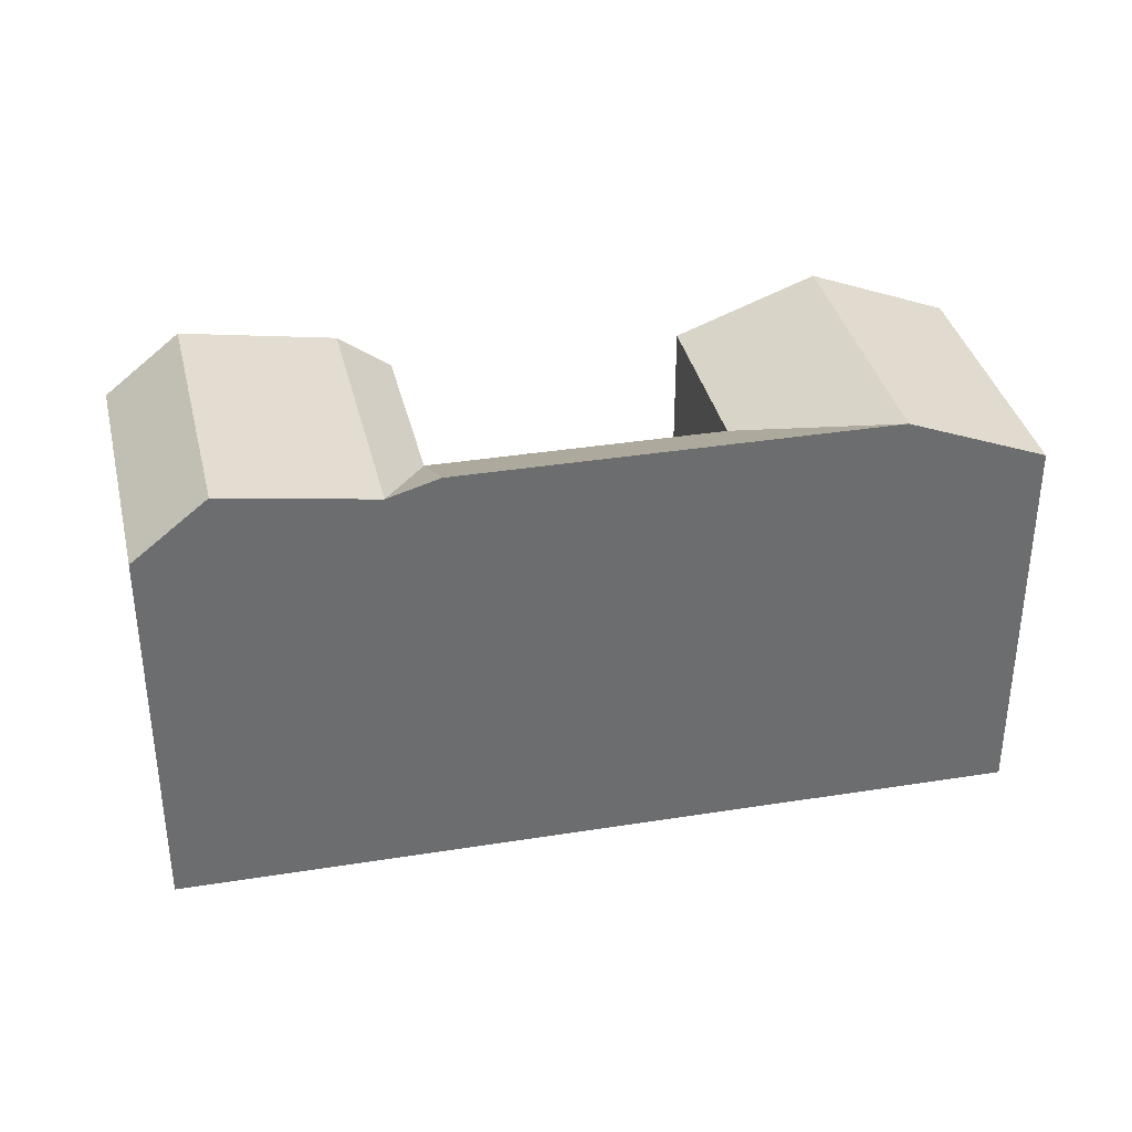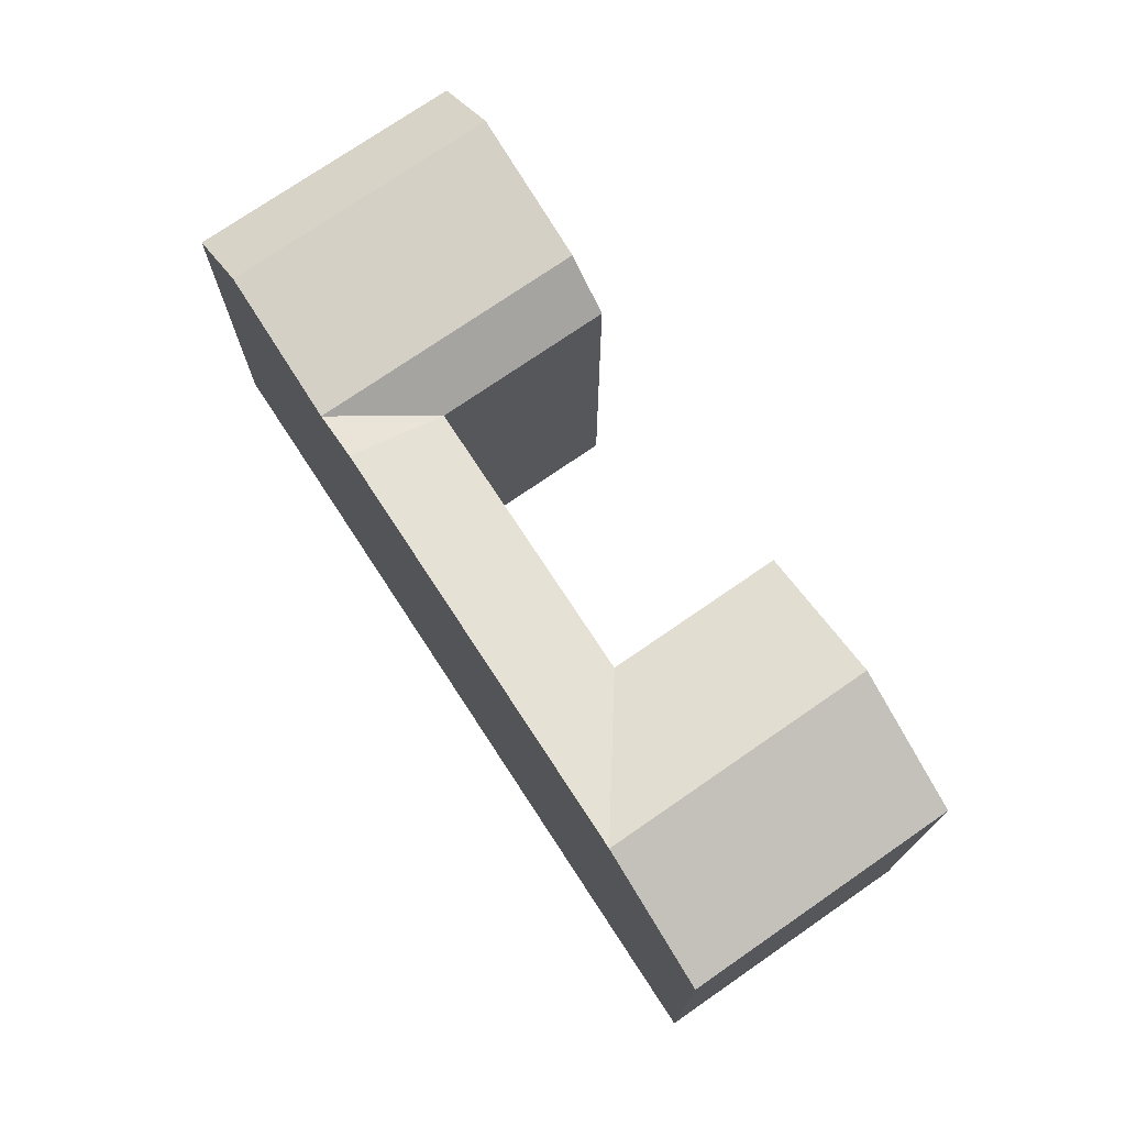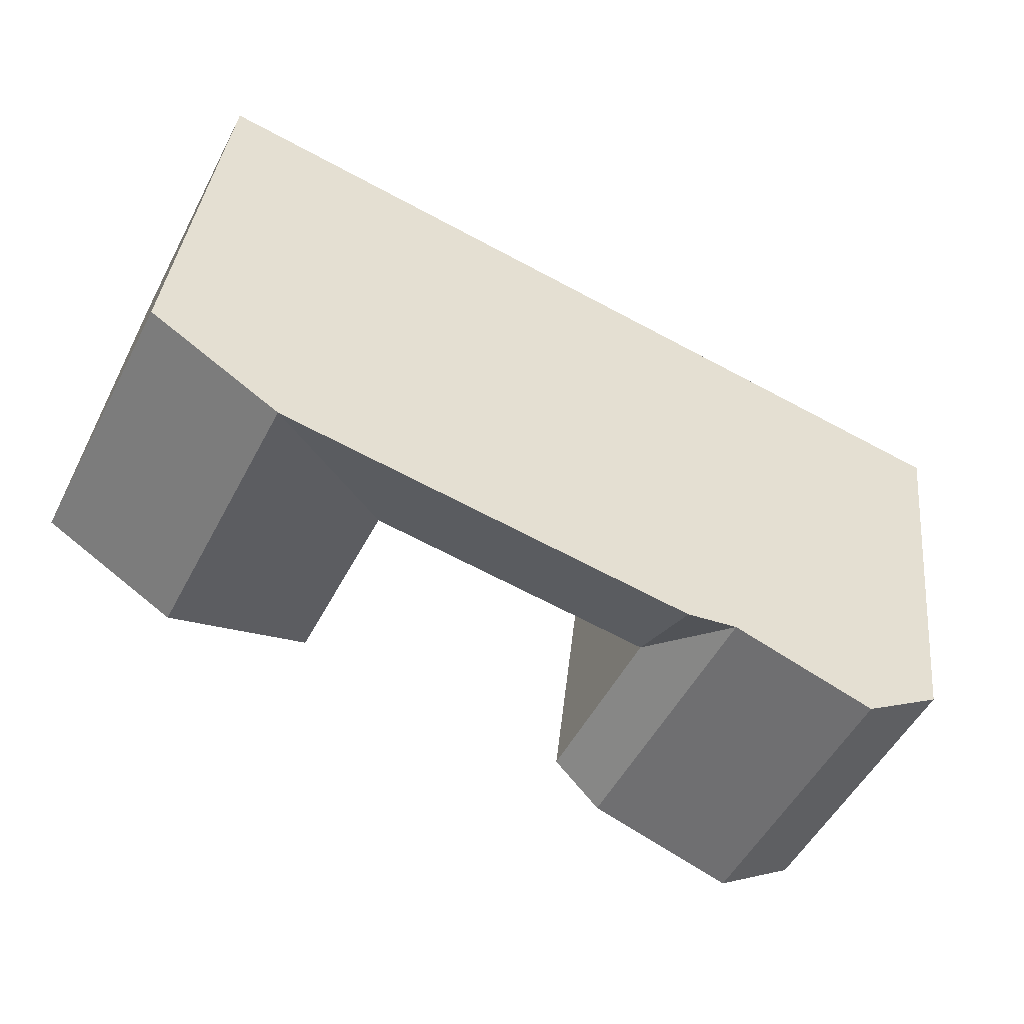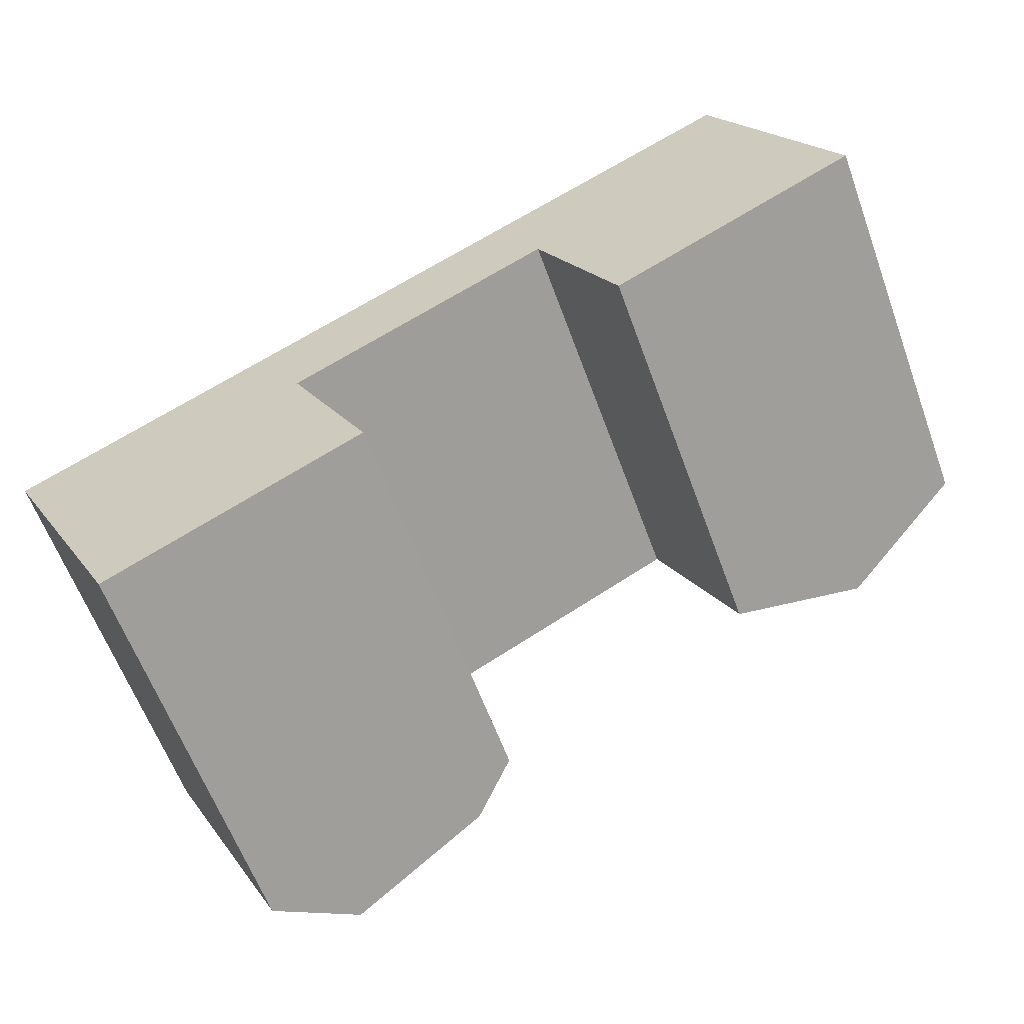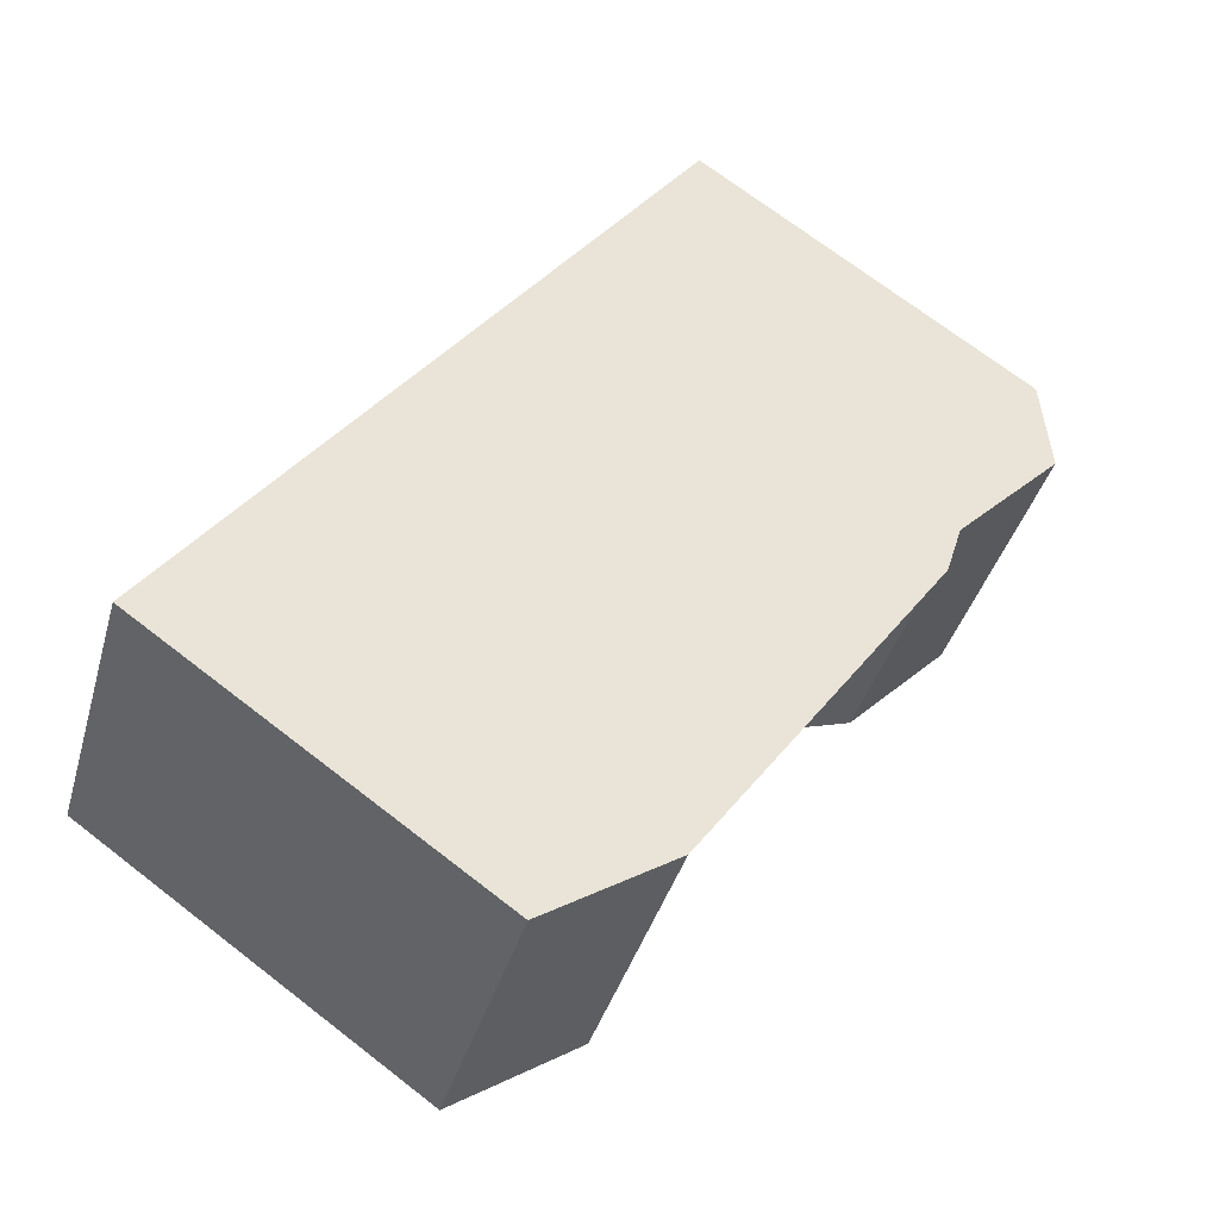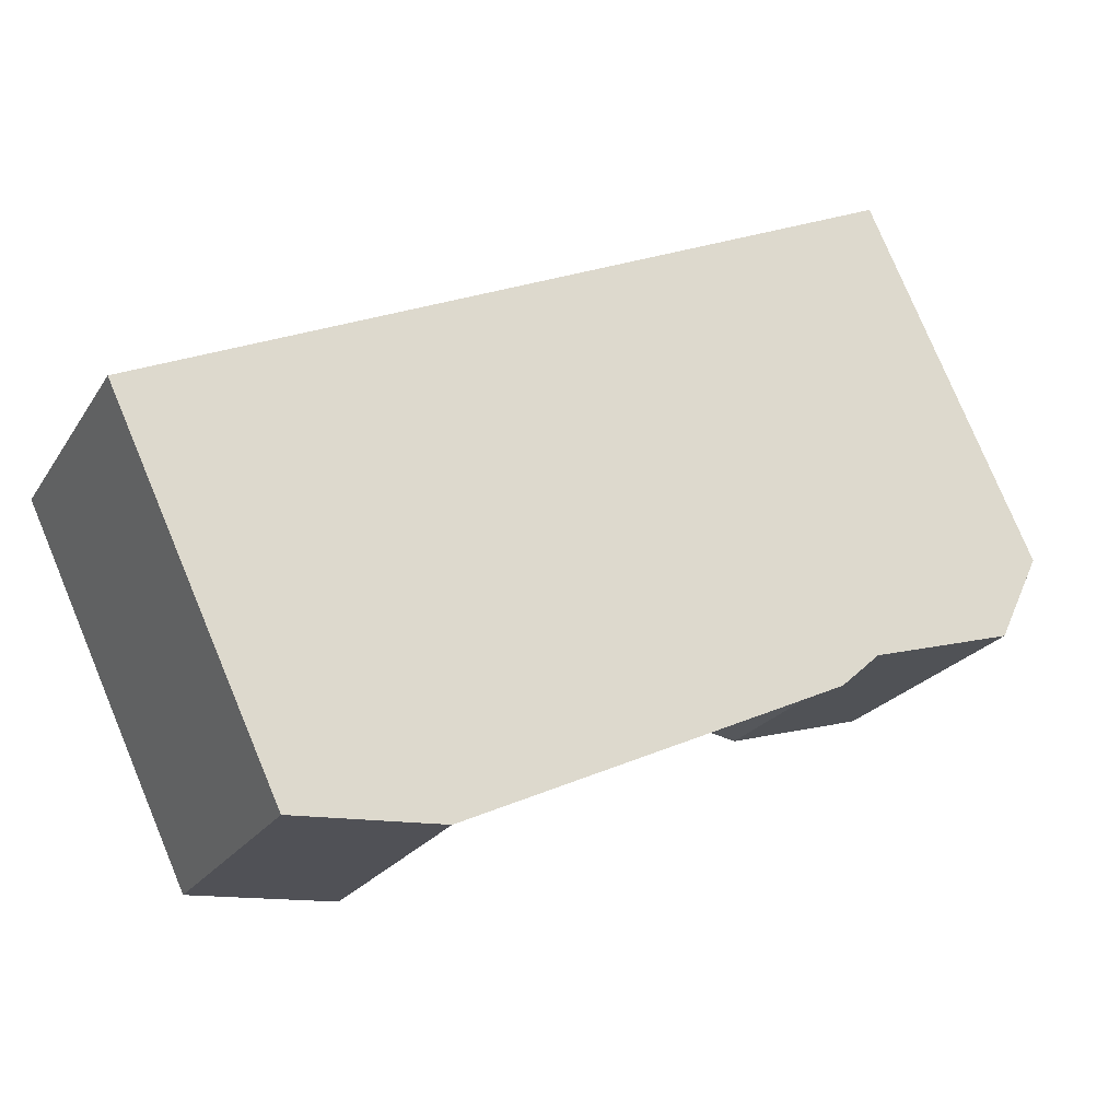
<metadata>
{"format":"obj","ext":"obj","renderer":"f3d","projection":"perspective","resolution":1024,"background":"white","views":[{"elev":36.6,"azim":-39.8,"up":"+Y"},{"elev":74.4,"azim":28.7,"up":"+Y"},{"elev":36.8,"azim":-174.0,"up":"+Z"},{"elev":-60.9,"azim":20.0,"up":"+Z"},{"elev":70.9,"azim":127.7,"up":"+Z"},{"elev":78.5,"azim":157.3,"up":"+Z"}]}
</metadata>
<code>
v  35.1 20.95 3.926
v  25.61 18.45 8.344
v  31.35 20.95 11.41
v  29.38 18.45 0.8285
v  40.82 18.45 7.025
v  37.08 18.45 14.47
v  11.48 20.22 0.7918
v  17.43 18.45 -5.646
v  15.29 20.22 -6.805
v  13.62 18.45 1.938
v  5.212 21.28 -2.555
v  9.045 21.28 -10.19
v  2.114 18.45 -4.21
v  5.957 18.45 -11.86
v  29.24 20.95 15.62
v  34.97 18.45 18.68
v  23.5 20.95 12.56
v  11.51 20.95 6.147
v  0.0003939 18.45 -0.0005848
v  3.098 21.28 1.654
v  9.363 20.22 5.001
v  23.5 -7.688e-16 12.56
v  37.08 -8.862e-16 14.47
v  34.97 -1.144e-15 18.68
v  25.61 -5.11e-16 8.345
v  11.51 -3.764e-16 6.148
v  13.62 -1.187e-16 1.938
v  0 0 0
v  2.114 2.578e-16 -4.209
v  40.82 -4.302e-16 7.025
v  29.38 -5.077e-17 0.8291
v  17.43 3.457e-16 -5.646
v  5.956 7.263e-16 -11.86
g defaultobject
f 1 2 3
f 2 1 4
f 5 3 6
f 3 5 1
f 7 8 9
f 8 7 10
f 11 9 12
f 9 11 7
f 13 12 14
f 12 13 11
f 15 6 3
f 6 15 16
f 15 2 17
f 15 3 2
f 2 18 17
f 18 2 10
f 11 19 20
f 19 11 13
f 7 20 21
f 20 7 11
f 7 21 10
f 21 18 10
f 22 23 24
f 23 22 25
f 26 25 22
f 25 26 27
f 28 27 26
f 27 28 29
f 25 30 23
f 30 25 31
f 32 29 33
f 29 32 27
f 4 30 31
f 30 4 5
f 5 4 1
f 30 6 23
f 6 30 5
f 14 32 33
f 32 14 8
f 8 14 12
f 8 12 9
f 32 10 27
f 10 32 8
f 13 33 29
f 33 13 14
f 23 16 24
f 16 23 6
f 16 22 24
f 22 16 17
f 17 16 15
f 22 18 26
f 18 22 17
f 10 25 27
f 25 10 2
f 18 28 26
f 28 18 21
f 28 21 19
f 20 19 21
f 19 29 28
f 29 19 13
f 2 31 25
f 31 2 4

</code>
